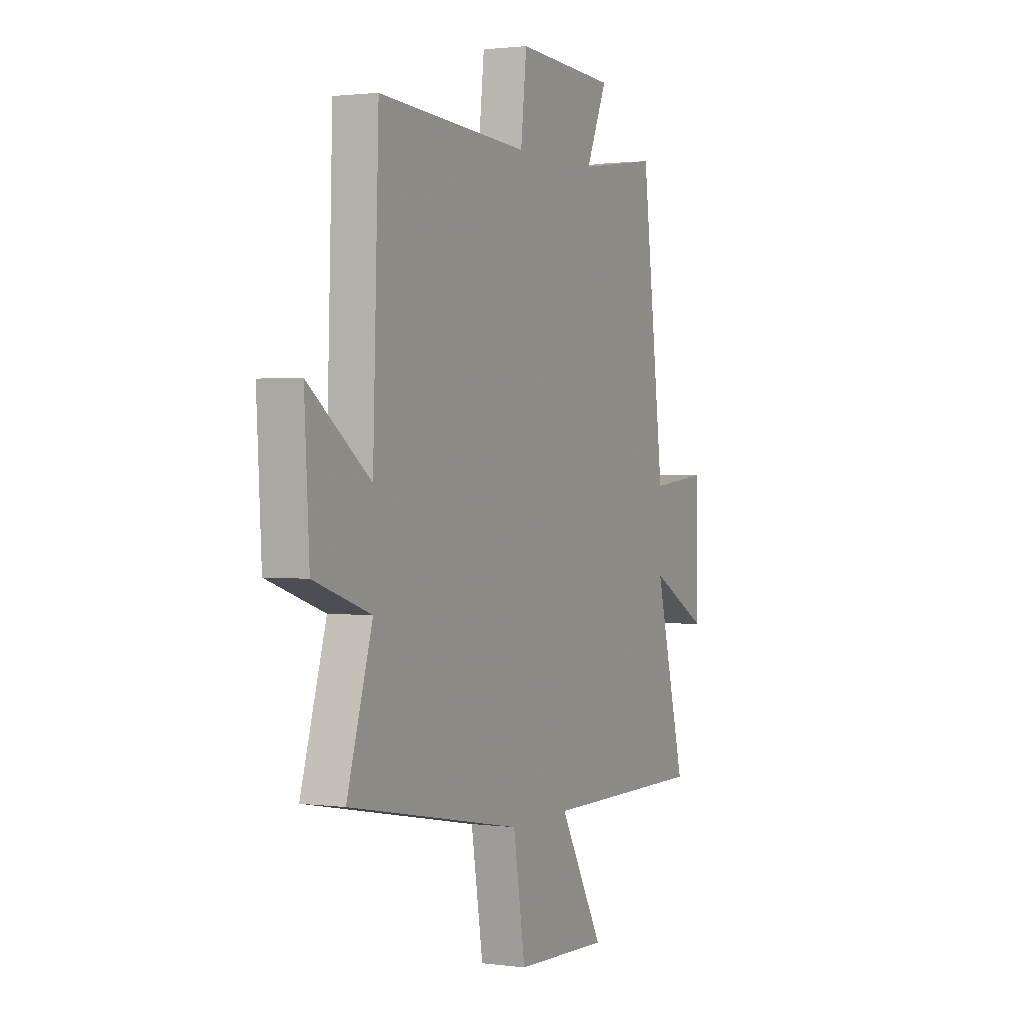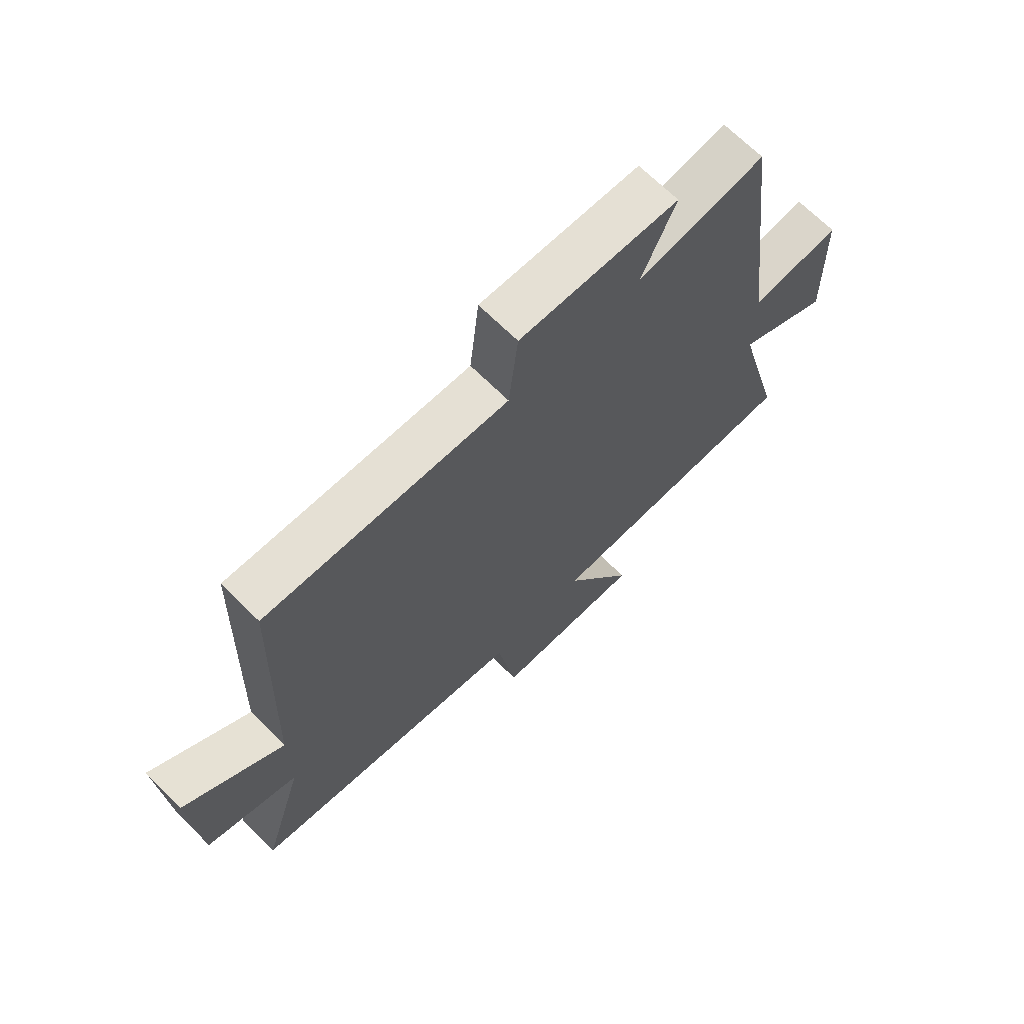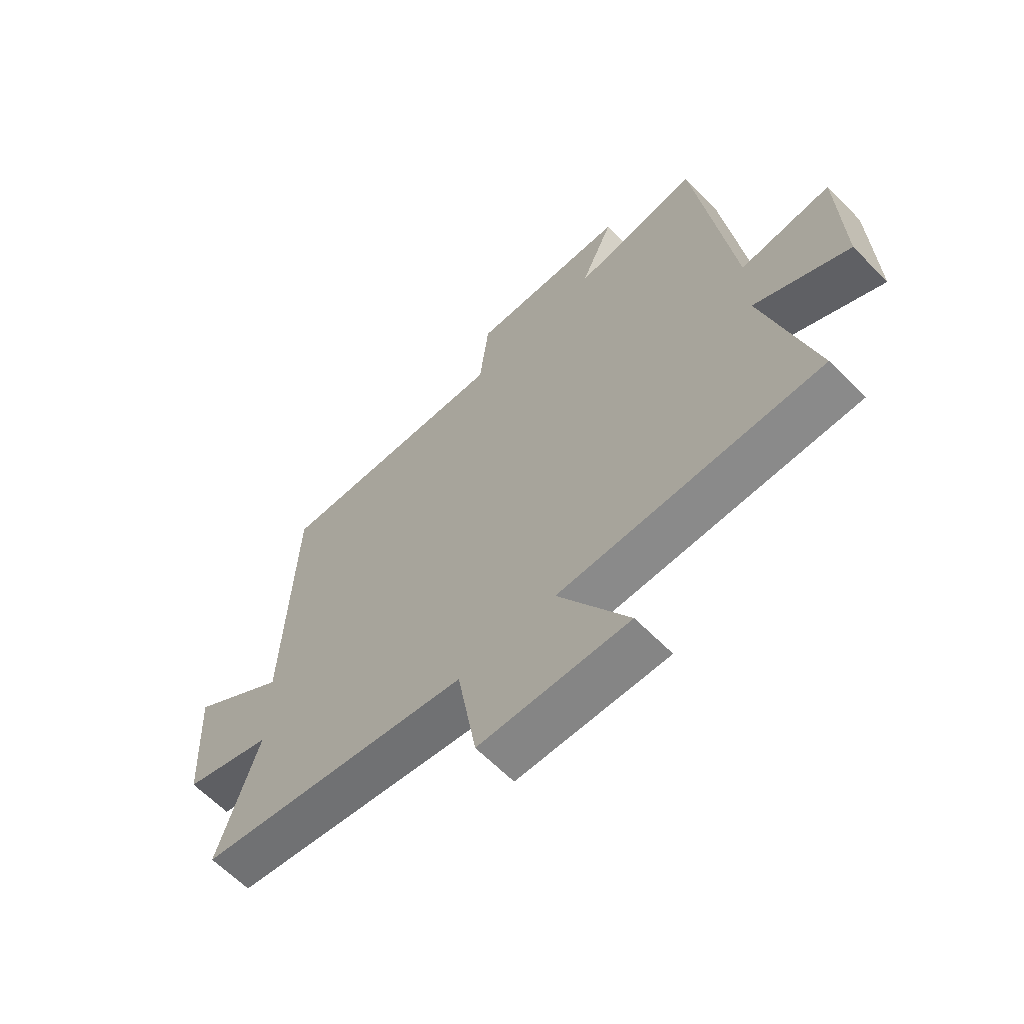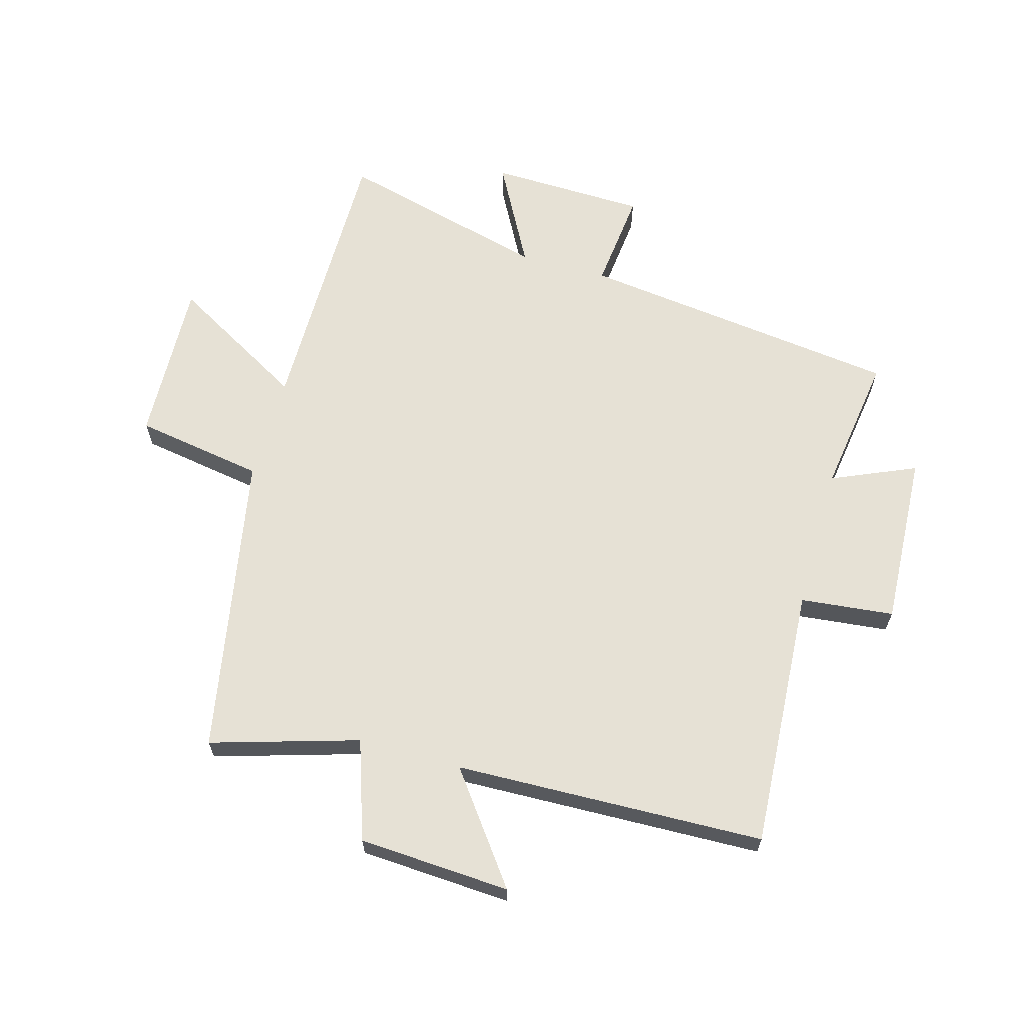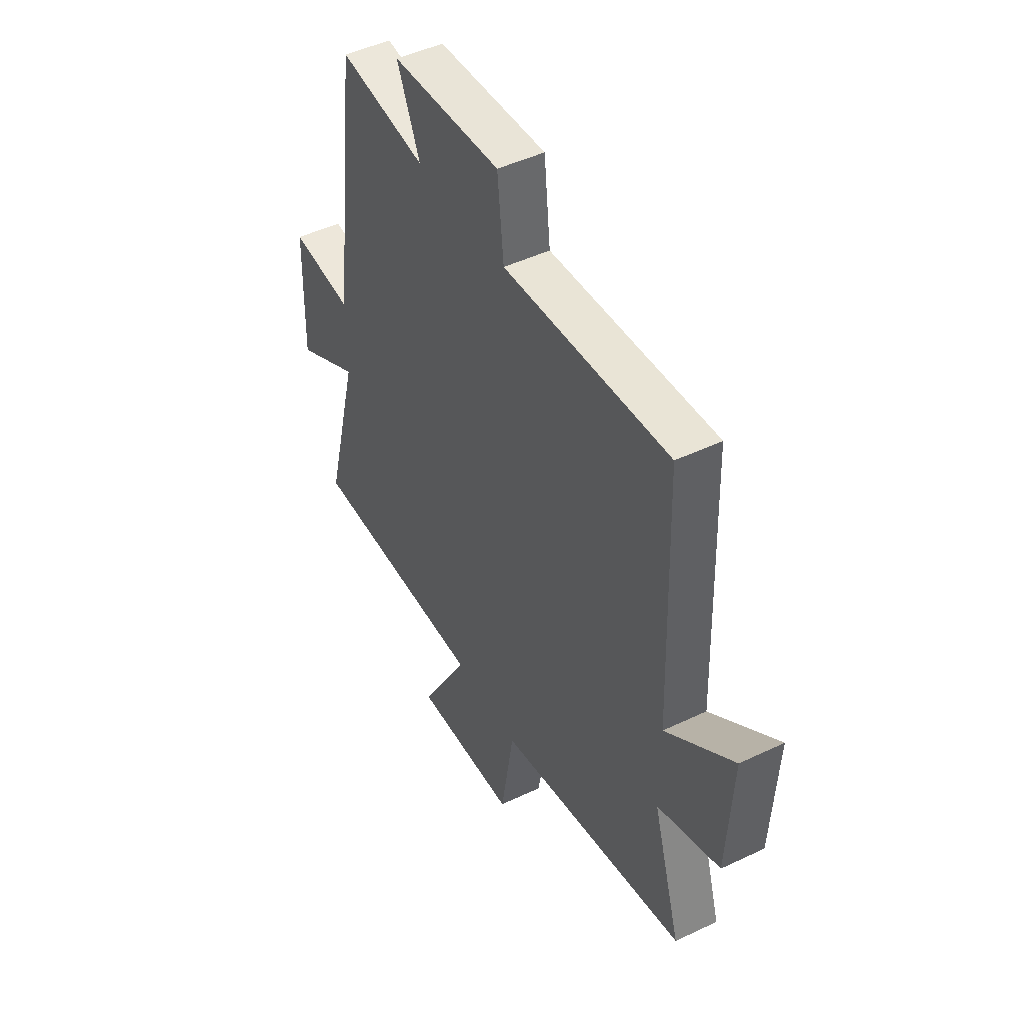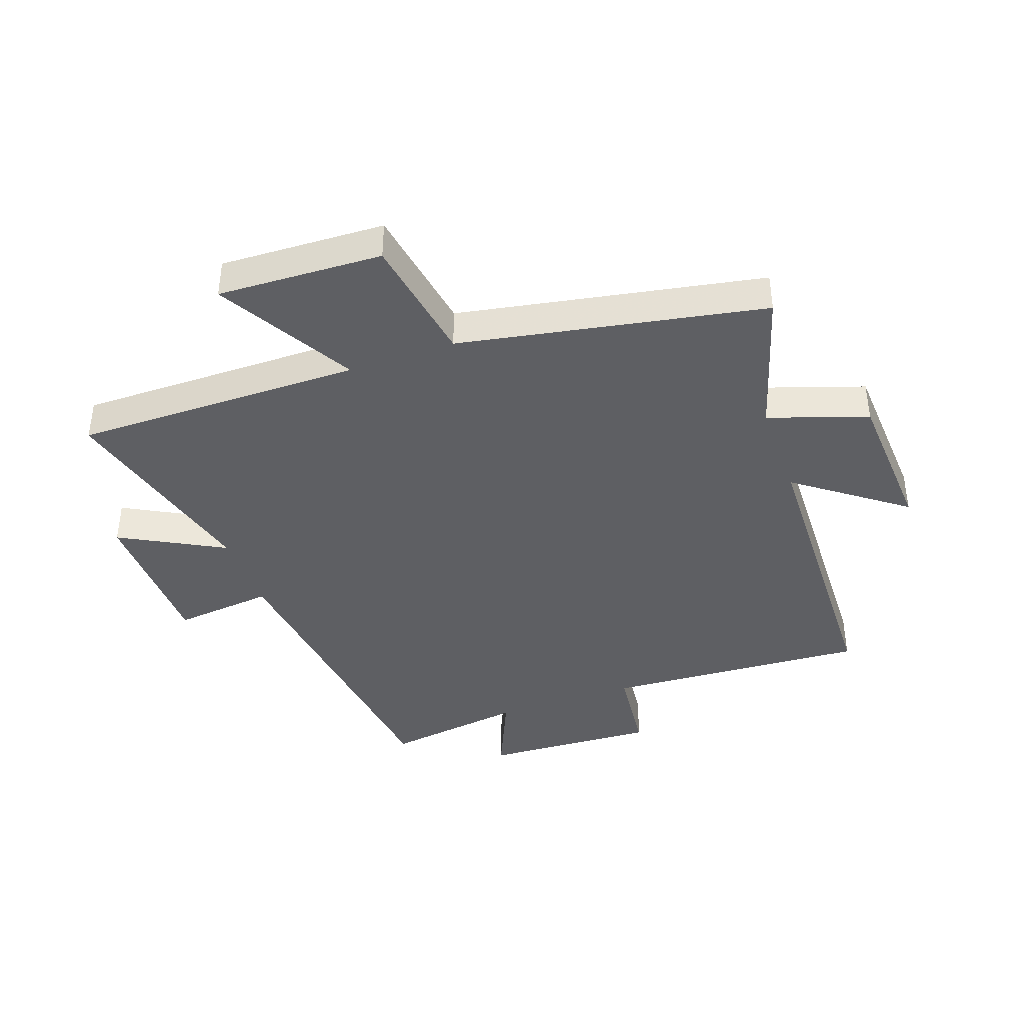
<metadata>
{"format":"obj","ext":"obj","renderer":"f3d","projection":"perspective","resolution":1024,"background":"white","views":[{"elev":1.5,"azim":-64.4,"up":"+Z"},{"elev":68.7,"azim":-45.2,"up":"+Z"},{"elev":-63.8,"azim":44.6,"up":"+Z"},{"elev":64.2,"azim":-74.1,"up":"+Y"},{"elev":47.1,"azim":-118.4,"up":"+Z"},{"elev":-40.5,"azim":-160.3,"up":"+Y"}]}
</metadata>
<code>
v -0.483 0.07 0.528
v -0.045 0.07 0.5
v -0.028 0.07 0.655
v 0.262 0.07 0.639
v 0.201 0.07 0.5
v 0.434 0.07 0.533
v 0.5 0.07 -0.004
v 0.666 0.07 0.013
v 0.672 0.07 -0.247
v 0.5 0.07 -0.154
v 0.59 0.07 -0.504
v 0.111 0.07 -0.5
v 0.24 0.07 -0.727
v -0.034 0.07 -0.715
v -0.069 0.07 -0.5
v -0.574 0.07 -0.404
v -0.5 0.07 -0.16
v -0.665 0.07 -0.104
v -0.679 0.07 0.148
v -0.5 0.07 0.014
v -0.483 0 0.528
v -0.045 0 0.5
v -0.028 0 0.655
v 0.262 0 0.639
v 0.201 0 0.5
v 0.434 0 0.533
v 0.5 0 -0.004
v 0.666 0 0.013
v 0.672 0 -0.247
v 0.5 0 -0.154
v 0.59 0 -0.504
v 0.111 0 -0.5
v 0.24 0 -0.727
v -0.034 0 -0.715
v -0.069 0 -0.5
v -0.574 0 -0.404
v -0.5 0 -0.16
v -0.665 0 -0.104
v -0.679 0 0.148
v -0.5 0 0.014
f 17 18 19 20
f 17 20 1 2
f 15 16 17 2
f 12 13 14 15
f 12 15 2 3
f 10 11 12 3
f 7 8 9 10
f 5 6 7 10
f 5 10 3
f 3 4 5
f 40 39 38 37
f 22 21 40 37
f 22 37 36 35
f 35 34 33 32
f 23 22 35 32
f 23 32 31 30
f 30 29 28 27
f 30 27 26 25
f 23 30 25
f 25 24 23
f 1 21 22 2
f 2 22 23 3
f 3 23 24 4
f 4 24 25 5
f 5 25 26 6
f 6 26 27 7
f 7 27 28 8
f 8 28 29 9
f 9 29 30 10
f 10 30 31 11
f 11 31 32 12
f 12 32 33 13
f 13 33 34 14
f 14 34 35 15
f 15 35 36 16
f 16 36 37 17
f 17 37 38 18
f 18 38 39 19
f 19 39 40 20
f 20 40 21 1

</code>
